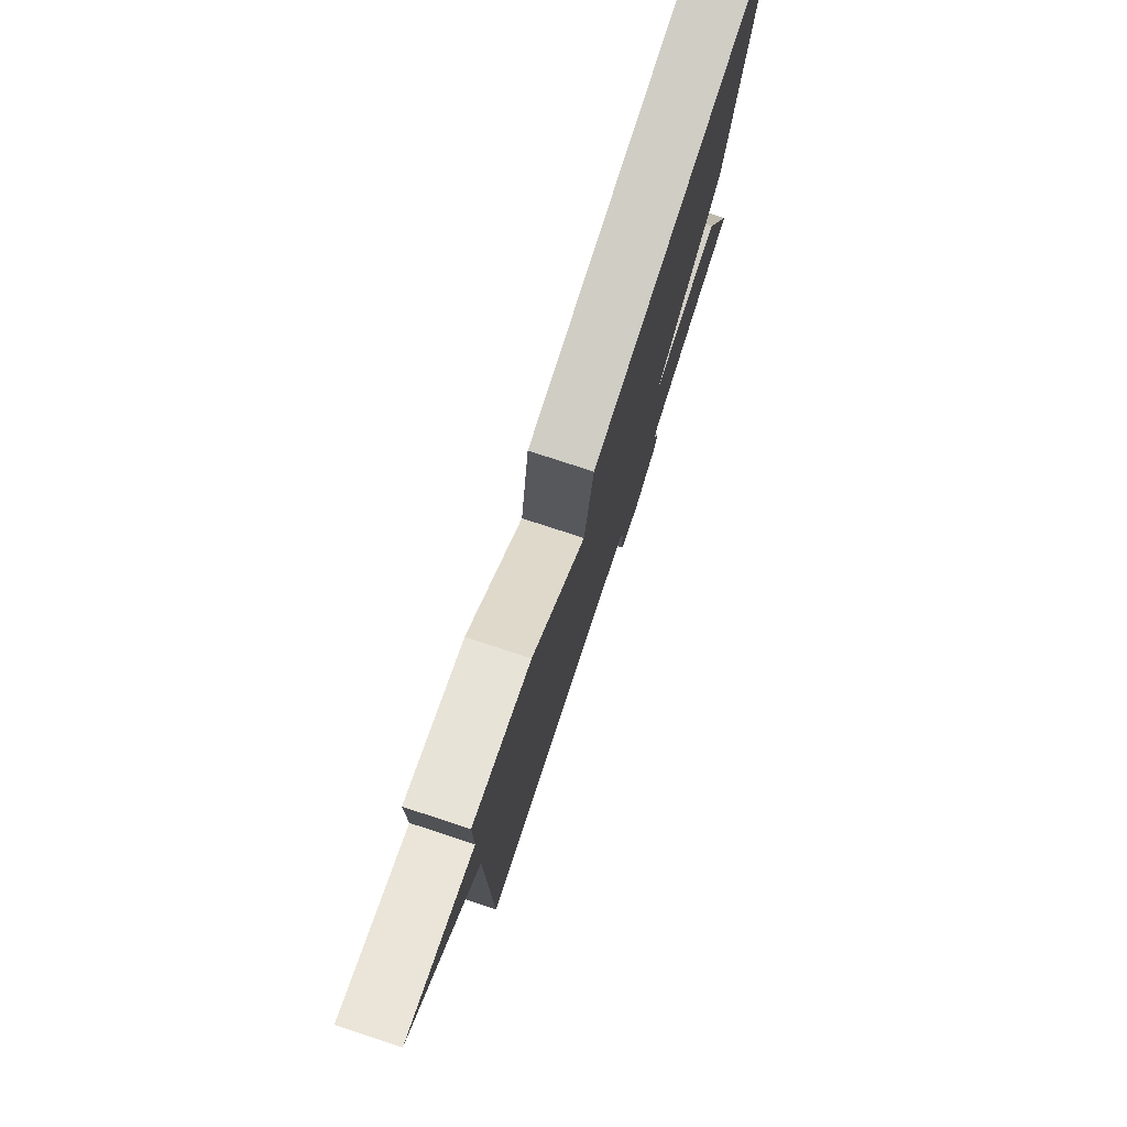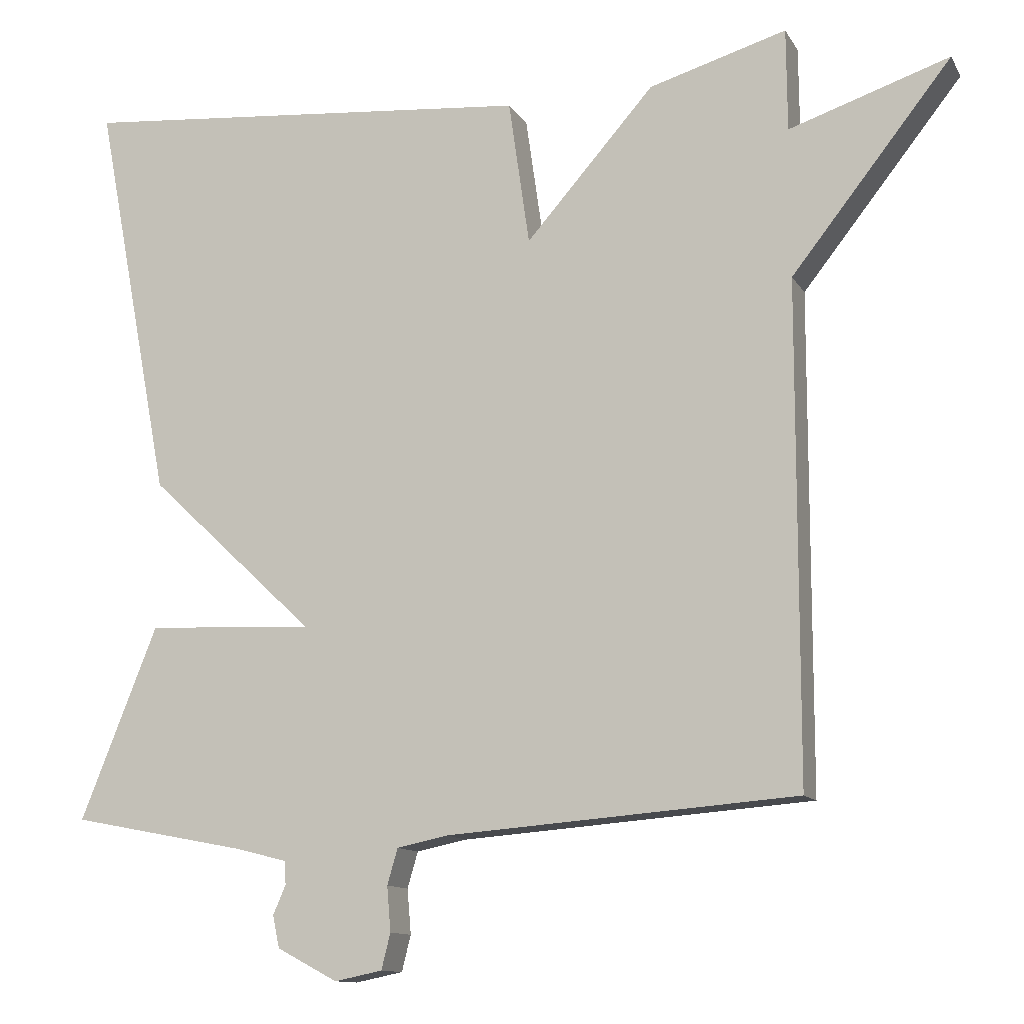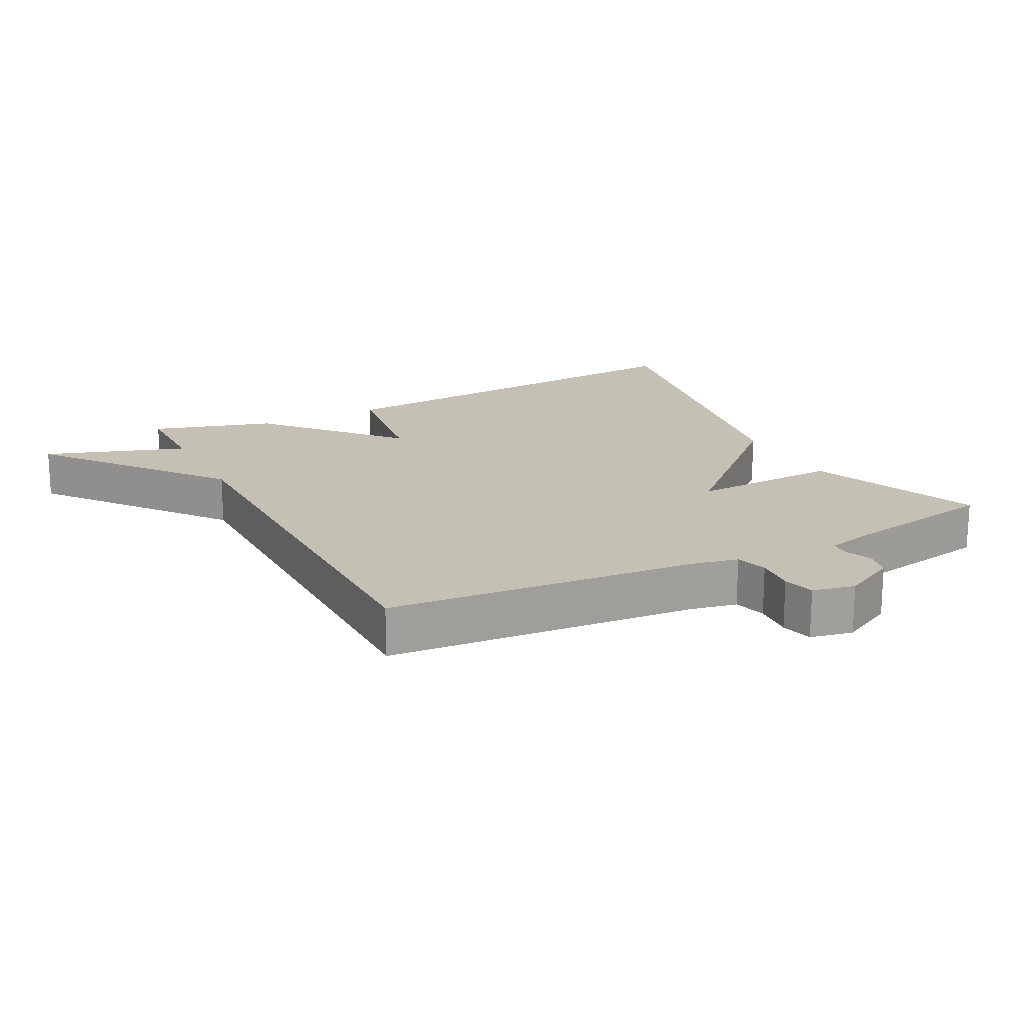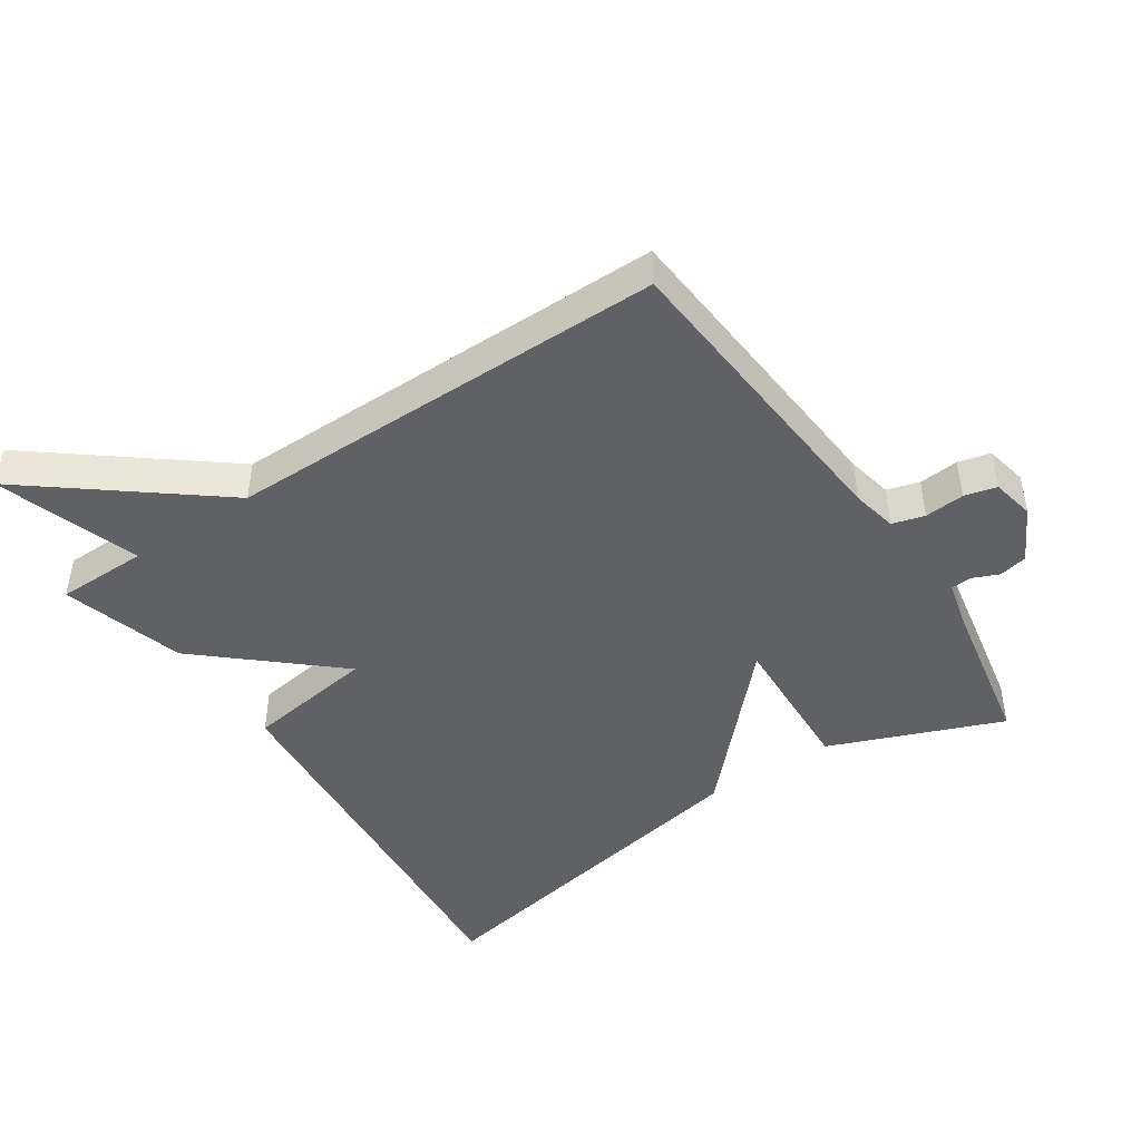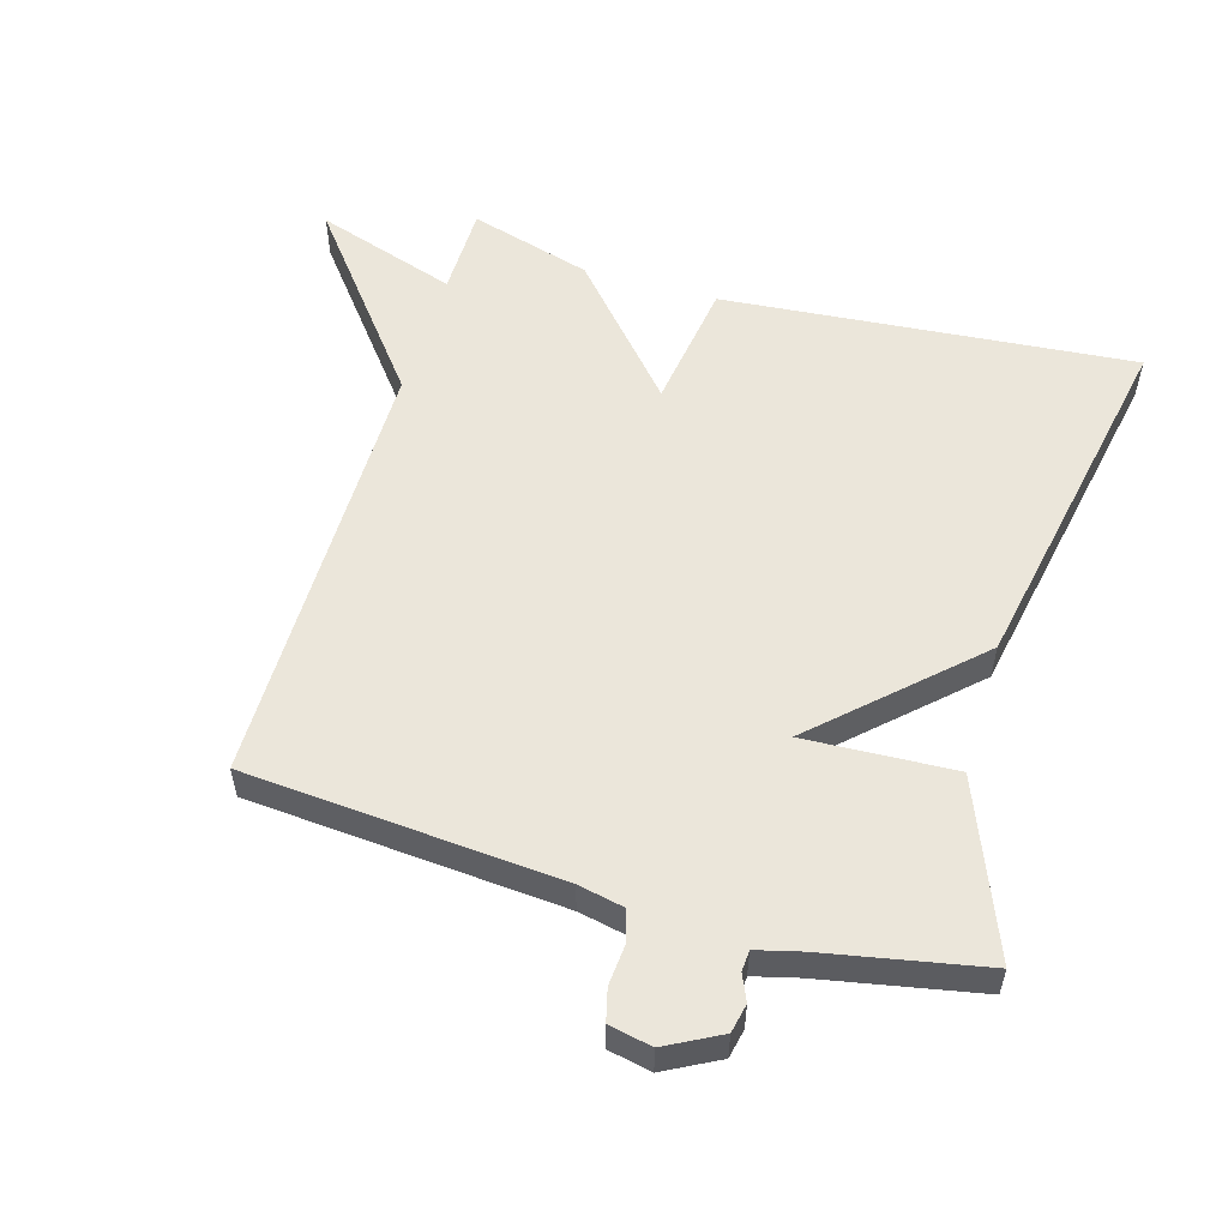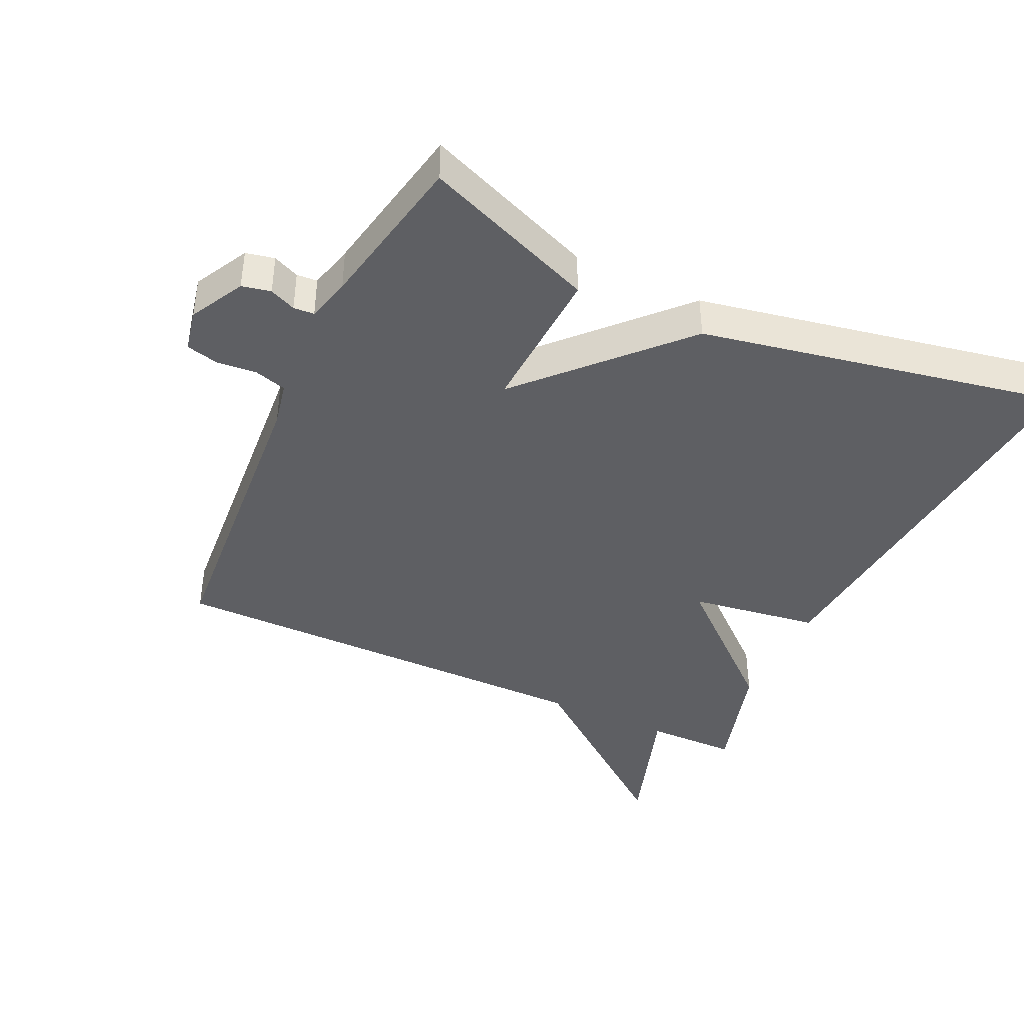
<metadata>
{"format":"obj","ext":"obj","renderer":"f3d","projection":"perspective","resolution":1024,"background":"white","views":[{"elev":78.5,"azim":108.1,"up":"+Z"},{"elev":-12.0,"azim":19.7,"up":"+Z"},{"elev":18.2,"azim":153.0,"up":"+Y"},{"elev":-45.5,"azim":123.9,"up":"+Y"},{"elev":54.9,"azim":-163.6,"up":"+Y"},{"elev":-41.4,"azim":-115.0,"up":"+Y"}]}
</metadata>
<code>
v -0.5 0.07 -0.5
v -0.397 0.07 -0.242
v -0.173 0.07 -0.253
v -0.397 0.07 -0.042
v -0.5 0.07 0.5
v 0.116 0.07 0.446
v 0.144 0.07 0.251
v 0.316 0.07 0.446
v 0.5 0.07 0.5
v 0.501 0.07 0.363
v 0.715 0.07 0.434
v 0.501 0.07 0.163
v 0.5 0.07 -0.5
v 0.031 0.07 -0.536
v -0.037 0.07 -0.55
v -0.051 0.07 -0.598
v -0.046 0.07 -0.658
v -0.058 0.07 -0.706
v -0.122 0.07 -0.719
v -0.203 0.07 -0.676
v -0.212 0.07 -0.633
v -0.195 0.07 -0.594
v -0.197 0.07 -0.563
v -0.263 0.07 -0.546
v -0.5 0 -0.5
v -0.397 0 -0.242
v -0.173 0 -0.253
v -0.397 0 -0.042
v -0.5 0 0.5
v 0.116 0 0.446
v 0.144 0 0.251
v 0.316 0 0.446
v 0.5 0 0.5
v 0.501 0 0.363
v 0.715 0 0.434
v 0.501 0 0.163
v 0.5 0 -0.5
v 0.031 0 -0.536
v -0.037 0 -0.55
v -0.051 0 -0.598
v -0.046 0 -0.658
v -0.058 0 -0.706
v -0.122 0 -0.719
v -0.203 0 -0.676
v -0.212 0 -0.633
v -0.195 0 -0.594
v -0.197 0 -0.563
v -0.263 0 -0.546
f 20 21 22
f 19 20 22
f 18 19 22
f 17 18 22
f 16 17 22
f 15 16 22 23
f 14 15 23 24
f 14 24 1
f 13 14 1
f 12 13 1
f 7 8 9 10
f 5 6 7
f 4 5 7
f 3 4 7
f 3 7 10
f 1 2 3
f 12 1 3
f 3 10 11 12
f 46 45 44
f 46 44 43
f 46 43 42
f 46 42 41
f 46 41 40
f 47 46 40 39
f 48 47 39 38
f 25 48 38
f 25 38 37
f 25 37 36
f 34 33 32 31
f 31 30 29
f 31 29 28
f 31 28 27
f 34 31 27
f 27 26 25
f 27 25 36
f 36 35 34 27
f 1 25 26 2
f 2 26 27 3
f 3 27 28 4
f 4 28 29 5
f 5 29 30 6
f 6 30 31 7
f 7 31 32 8
f 8 32 33 9
f 9 33 34 10
f 10 34 35 11
f 11 35 36 12
f 12 36 37 13
f 13 37 38 14
f 14 38 39 15
f 15 39 40 16
f 16 40 41 17
f 17 41 42 18
f 18 42 43 19
f 19 43 44 20
f 20 44 45 21
f 21 45 46 22
f 22 46 47 23
f 23 47 48 24
f 24 48 25 1

</code>
